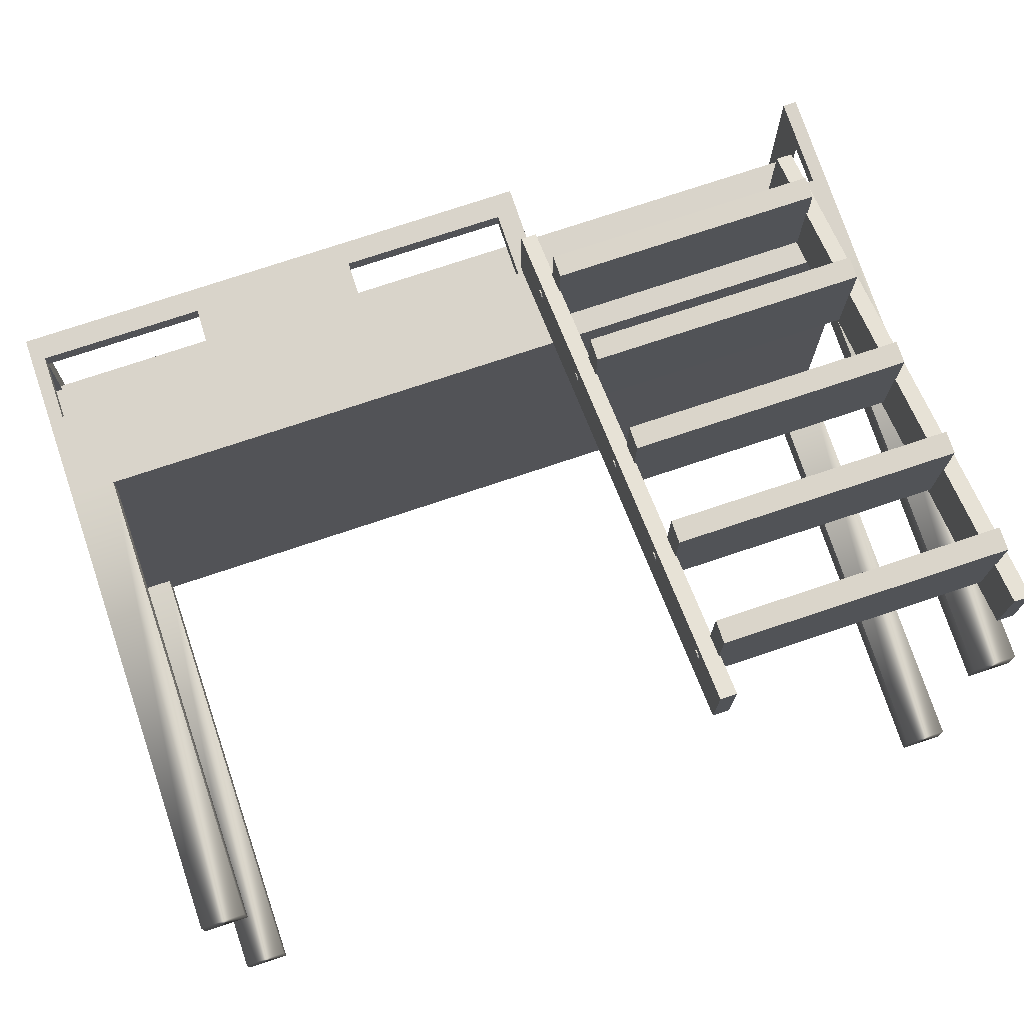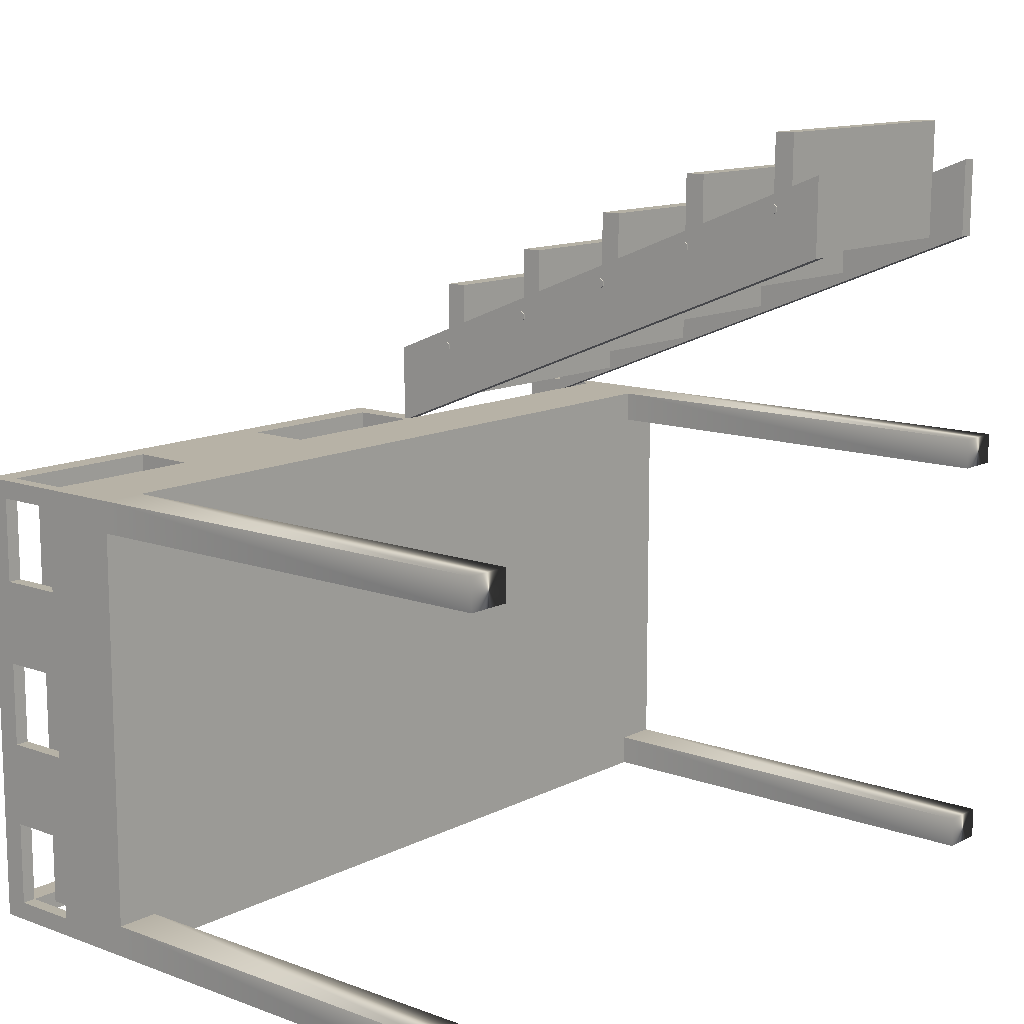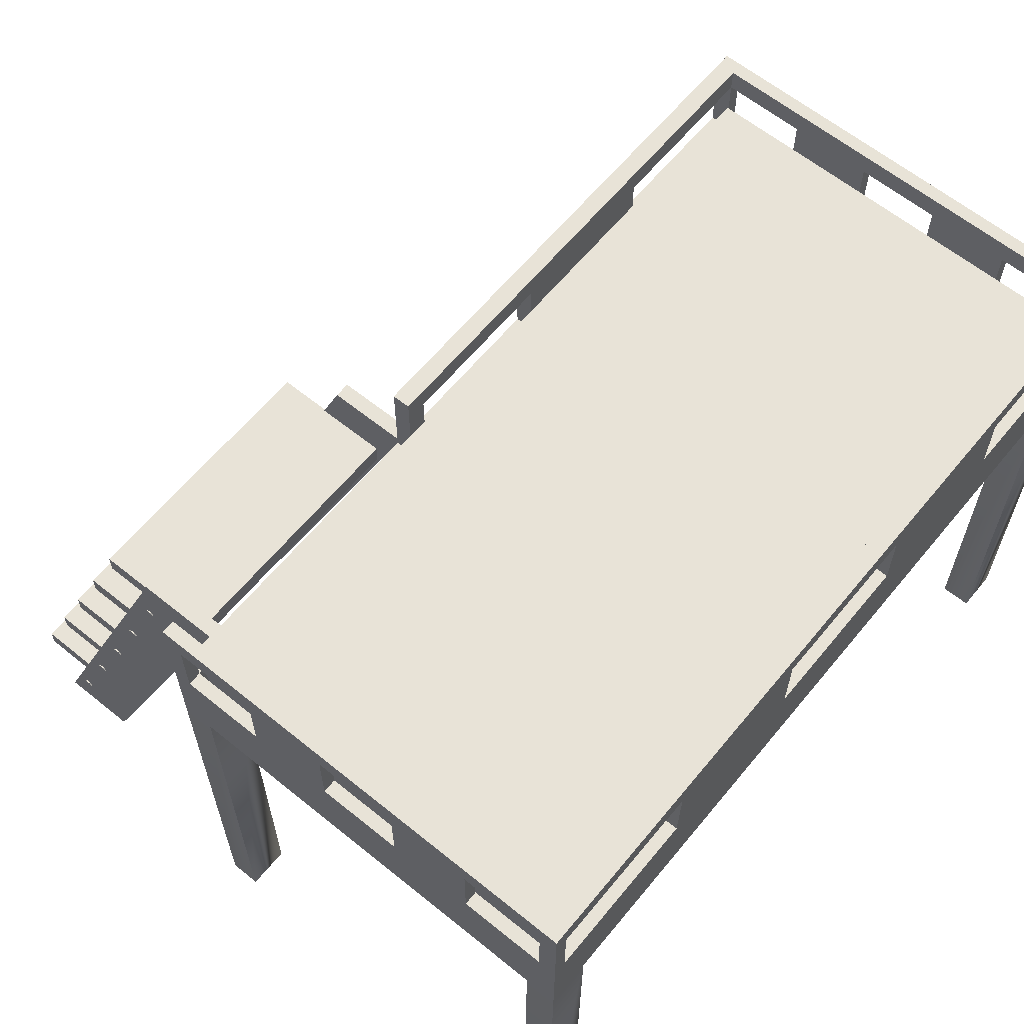
<metadata>
{"format":"obj","ext":"obj","renderer":"f3d","projection":"perspective","resolution":1024,"background":"white","views":[{"elev":74.8,"azim":-18.5,"up":"+Z"},{"elev":12.3,"azim":-49.6,"up":"+Z"},{"elev":62.3,"azim":129.4,"up":"+Y"}]}
</metadata>
<code>
o Cube
v -19.36 -7.759 -13.32
v -19.36 3.228 -17.74
v -19.36 -7.746 -14.95
v -19.36 3.24 -19.41
v -19.05 -7.759 -13.32
v -19.05 3.228 -17.74
v -19.05 -7.746 -14.95
v -19.05 3.24 -19.41
v -19.08 1.679 -16.24
v -19.08 2.106 -16.24
v -19.08 1.699 -18.72
v -19.08 2.126 -18.72
v -13.77 1.679 -16.24
v -13.77 2.106 -16.24
v -13.77 1.699 -18.72
v -13.77 2.126 -18.72
v -19.08 -2.645 -14.39
v -19.08 -2.218 -14.39
v -19.08 -2.625 -16.87
v -19.08 -2.198 -16.87
v -13.77 -2.645 -14.39
v -13.77 -2.218 -14.39
v -13.77 -2.625 -16.87
v -13.77 -2.198 -16.87
v -19.08 -0.4831 -15.31
v -19.08 -0.05621 -15.32
v -19.08 -0.463 -17.79
v -19.08 -0.03608 -17.8
v -13.77 -0.4831 -15.31
v -13.77 -0.05621 -15.32
v -13.77 -0.463 -17.79
v -13.77 -0.03608 -17.8
v -19.08 -4.807 -13.47
v -19.08 -4.38 -13.47
v -19.08 -4.787 -15.95
v -19.08 -4.36 -15.95
v -13.77 -4.807 -13.47
v -13.77 -4.38 -13.47
v -13.77 -4.787 -15.95
v -13.77 -4.36 -15.95
v -19.08 -6.97 -12.54
v -19.08 -6.543 -12.55
v -19.08 -6.949 -15.02
v -19.08 -6.522 -15.03
v -13.77 -6.97 -12.54
v -13.77 -6.543 -12.55
v -13.77 -6.949 -15.02
v -13.77 -6.522 -15.03
v -13.47 1.907 -17.7
v -13.44 1.907 -17.7
v -13.47 1.831 -17.64
v -13.44 1.831 -17.64
v -13.47 1.83 -17.54
v -13.44 1.83 -17.54
v -13.47 1.905 -17.49
v -13.44 1.905 -17.49
v -13.47 1.981 -17.54
v -13.44 1.981 -17.54
v -13.47 1.982 -17.65
v -13.44 1.982 -17.65
v -13.47 -0.2546 -16.83
v -13.44 -0.2546 -16.83
v -13.47 -0.3307 -16.77
v -13.44 -0.3307 -16.77
v -13.47 -0.3316 -16.67
v -13.44 -0.3316 -16.67
v -13.47 -0.2563 -16.62
v -13.44 -0.2563 -16.62
v -13.47 -0.1802 -16.67
v -13.44 -0.1802 -16.67
v -13.47 -0.1794 -16.78
v -13.44 -0.1794 -16.78
v -13.47 -2.416 -15.95
v -13.44 -2.416 -15.95
v -13.47 -2.493 -15.9
v -13.44 -2.493 -15.9
v -13.47 -2.493 -15.79
v -13.44 -2.493 -15.79
v -13.47 -2.418 -15.74
v -13.44 -2.418 -15.74
v -13.47 -2.342 -15.79
v -13.44 -2.342 -15.79
v -13.47 -2.341 -15.9
v -13.44 -2.341 -15.9
v -19.4 -4.579 -15.03
v -19.38 -4.579 -15.03
v -19.4 -4.655 -14.98
v -19.38 -4.655 -14.98
v -19.4 -4.655 -14.88
v -19.38 -4.655 -14.88
v -19.4 -4.58 -14.82
v -19.38 -4.58 -14.82
v -19.4 -4.504 -14.88
v -19.38 -4.504 -14.88
v -19.4 -4.503 -14.98
v -19.38 -4.503 -14.98
v -19.4 -6.74 -14.14
v -19.38 -6.74 -14.14
v -19.4 -6.816 -14.09
v -19.38 -6.816 -14.09
v -19.4 -6.817 -13.98
v -19.38 -6.817 -13.98
v -19.4 -6.742 -13.93
v -19.38 -6.742 -13.93
v -19.4 -6.666 -13.98
v -19.38 -6.666 -13.98
v -19.4 -6.665 -14.09
v -19.38 -6.665 -14.09
v -13.79 -7.759 -13.32
v -13.79 3.228 -17.74
v -13.79 -7.746 -14.95
v -13.79 3.24 -19.41
v -13.48 -7.759 -13.32
v -13.48 3.228 -17.74
v -13.48 -7.746 -14.95
v -13.48 3.24 -19.41
v -13.47 -6.74 -14.14
v -13.44 -6.74 -14.14
v -13.47 -6.816 -14.09
v -13.44 -6.816 -14.09
v -13.47 -6.817 -13.98
v -13.44 -6.817 -13.98
v -13.47 -6.742 -13.93
v -13.44 -6.742 -13.93
v -13.47 -6.666 -13.98
v -13.44 -6.666 -13.98
v -13.47 -6.665 -14.09
v -13.44 -6.665 -14.09
v -19.4 1.907 -17.7
v -19.38 1.907 -17.7
v -19.4 1.831 -17.64
v -19.38 1.831 -17.64
v -19.4 1.83 -17.54
v -19.38 1.83 -17.54
v -19.4 1.905 -17.49
v -19.38 1.905 -17.49
v -19.4 1.981 -17.54
v -19.38 1.981 -17.54
v -19.4 1.982 -17.65
v -19.38 1.982 -17.65
v -19.4 -0.2546 -16.83
v -19.38 -0.2546 -16.83
v -19.4 -0.3307 -16.77
v -19.38 -0.3307 -16.77
v -19.4 -0.3316 -16.67
v -19.38 -0.3316 -16.67
v -19.4 -0.2563 -16.62
v -19.38 -0.2563 -16.62
v -19.4 -0.1802 -16.67
v -19.38 -0.1802 -16.67
v -19.4 -0.1794 -16.78
v -19.38 -0.1794 -16.78
v -19.4 -2.416 -15.95
v -19.38 -2.416 -15.95
v -19.4 -2.493 -15.9
v -19.38 -2.493 -15.9
v -19.4 -2.493 -15.79
v -19.38 -2.493 -15.79
v -19.4 -2.418 -15.74
v -19.38 -2.418 -15.74
v -19.4 -2.342 -15.79
v -19.38 -2.342 -15.79
v -19.4 -2.341 -15.9
v -19.38 -2.341 -15.9
v -13.47 -4.579 -15.03
v -13.44 -4.579 -15.03
v -13.47 -4.655 -14.98
v -13.44 -4.655 -14.98
v -13.47 -4.655 -14.88
v -13.44 -4.655 -14.88
v -13.47 -4.58 -14.82
v -13.44 -4.58 -14.82
v -13.47 -4.504 -14.88
v -13.44 -4.504 -14.88
v -13.47 -4.503 -14.98
v -13.44 -4.503 -14.98
v -12.95 2.257 -19.78
v -12.95 3.926 -19.78
v -29.33 2.257 -19.78
v -29.33 3.926 -19.78
v -12.95 2.257 -28.21
v -12.95 3.926 -28.21
v -29.33 2.257 -28.21
v -29.33 3.926 -28.21
v -24.55 2.257 -19.78
v -24.55 3.926 -19.78
v -24.55 2.257 -28.21
v -24.55 3.926 -28.21
v -12.55 1.418 -19.36
v -12.83 3.117 -19.73
v -29.73 1.418 -19.36
v -29.45 3.117 -19.73
v -12.55 1.418 -28.63
v -12.83 3.117 -28.26
v -29.73 1.418 -28.63
v -29.45 3.117 -28.26
v -12.55 3.117 -19.36
v -29.73 3.117 -19.36
v -29.73 3.117 -28.63
v -12.55 3.117 -28.63
v -12.83 1.621 -19.73
v -29.45 1.621 -19.73
v -29.45 1.621 -28.26
v -12.83 1.621 -28.26
v -12.55 3.117 -28.27
v -12.55 3.117 -19.73
v -29.45 3.117 -28.63
v -12.83 3.117 -28.63
v -29.73 3.117 -19.73
v -29.73 3.117 -28.26
v -12.83 3.117 -19.36
v -29.45 3.117 -19.36
v -29.45 4.943 -19.36
v -29.73 4.943 -19.36
v -29.73 4.943 -28.26
v -29.73 4.943 -28.63
v -12.83 4.943 -28.63
v -12.55 4.943 -28.63
v -12.55 4.943 -19.73
v -12.55 4.943 -19.36
v -12.83 4.943 -19.73
v -29.45 4.943 -19.73
v -29.45 4.943 -28.26
v -12.83 4.943 -28.26
v -12.55 4.943 -28.27
v -29.45 4.943 -28.63
v -29.73 4.943 -19.73
v -12.83 4.943 -19.36
v -29.45 4.462 -19.73
v -29.73 4.462 -19.73
v -29.73 4.462 -19.36
v -29.45 4.462 -19.36
v -29.45 4.462 -28.63
v -29.45 4.462 -28.26
v -29.73 4.462 -28.26
v -29.73 4.462 -28.63
v -12.83 4.462 -28.26
v -12.83 4.462 -28.63
v -12.55 4.462 -28.63
v -12.55 4.462 -28.27
v -12.55 4.462 -19.73
v -12.55 4.462 -19.36
v -12.83 4.462 -19.36
v -12.83 4.462 -19.73
v -16.12 3.117 -19.73
v -19.47 3.117 -19.73
v -22.81 3.117 -19.73
v -26.16 3.117 -19.73
v -26.16 3.117 -28.26
v -22.81 3.117 -28.26
v -19.47 3.117 -28.26
v -16.12 3.117 -28.26
v -16.12 1.621 -19.73
v -19.47 1.621 -19.73
v -22.81 1.621 -19.73
v -26.16 1.621 -19.73
v -26.16 1.621 -28.26
v -22.81 1.621 -28.26
v -19.47 1.621 -28.26
v -16.12 1.621 -28.26
v -26.16 3.117 -28.63
v -22.81 3.117 -28.63
v -19.47 3.117 -28.63
v -16.12 3.117 -28.63
v -16.12 3.117 -19.36
v -19.47 3.117 -19.36
v -22.81 3.117 -19.36
v -26.16 3.117 -19.36
v -26.16 1.418 -19.36
v -22.81 1.418 -19.36
v -19.47 1.418 -19.36
v -16.12 1.418 -19.36
v -16.12 1.418 -28.63
v -19.47 1.418 -28.63
v -22.81 1.418 -28.63
v -26.16 1.418 -28.63
v -19.04 3.117 -19.73
v -19.04 3.117 -28.26
v -19.04 1.621 -19.73
v -19.04 1.621 -28.26
v -19.04 3.117 -28.63
v -19.04 3.117 -19.36
v -19.04 1.418 -19.36
v -19.04 1.418 -28.63
v -19.04 4.943 -19.73
v -19.47 4.943 -19.73
v -19.04 4.943 -19.36
v -19.47 4.943 -19.36
v -19.47 4.462 -19.73
v -19.04 4.462 -19.73
v -19.04 4.462 -19.36
v -19.47 4.462 -19.36
v -29.45 3.117 -21.43
v -29.45 3.117 -23.14
v -29.45 3.117 -24.85
v -29.45 3.117 -26.56
v -12.83 3.117 -26.56
v -12.83 3.117 -24.85
v -12.83 3.117 -23.14
v -12.83 3.117 -21.43
v -29.45 1.621 -21.43
v -29.45 1.621 -23.14
v -29.45 1.621 -24.85
v -29.45 1.621 -26.56
v -12.83 1.621 -26.56
v -12.83 1.621 -24.85
v -12.83 1.621 -23.14
v -12.83 1.621 -21.43
v -12.55 3.117 -26.56
v -12.55 3.117 -24.85
v -12.55 3.117 -23.14
v -12.55 3.117 -21.43
v -29.73 3.117 -21.43
v -29.73 3.117 -23.14
v -29.73 3.117 -24.85
v -29.73 3.117 -26.56
v -26.16 1.621 -21.43
v -26.16 1.621 -23.14
v -26.16 1.621 -24.85
v -26.16 1.621 -26.56
v -22.81 1.621 -21.43
v -22.81 1.621 -23.14
v -22.81 1.621 -24.85
v -22.81 1.621 -26.56
v -19.47 1.621 -21.43
v -19.47 1.621 -23.14
v -19.47 1.621 -24.85
v -19.47 1.621 -26.56
v -16.12 1.621 -21.43
v -16.12 1.621 -23.14
v -16.12 1.621 -24.85
v -16.12 1.621 -26.56
v -19.04 1.621 -21.43
v -19.04 1.621 -23.14
v -19.04 1.621 -24.85
v -19.04 1.621 -26.56
v -12.55 4.462 -21.43
v -12.55 4.462 -23.14
v -12.55 4.462 -24.85
v -12.55 4.462 -26.56
v -12.55 4.943 -21.43
v -12.55 4.943 -23.14
v -12.55 4.943 -24.85
v -12.55 4.943 -26.56
v -12.83 4.943 -26.56
v -12.83 4.943 -24.85
v -12.83 4.943 -23.14
v -12.83 4.943 -21.43
v -12.83 4.462 -26.56
v -12.83 4.462 -24.85
v -12.83 4.462 -23.14
v -12.83 4.462 -21.43
v -29.45 4.943 -21.43
v -29.45 4.943 -23.14
v -29.45 4.943 -24.85
v -29.45 4.943 -26.56
v -29.45 4.462 -21.43
v -29.45 4.462 -23.14
v -29.45 4.462 -24.85
v -29.45 4.462 -26.56
v -29.73 4.943 -26.56
v -29.73 4.943 -24.85
v -29.73 4.943 -23.14
v -29.73 4.943 -21.43
v -29.73 4.462 -21.43
v -29.73 4.462 -23.14
v -29.73 4.462 -24.85
v -29.73 4.462 -26.56
v -12.55 1.418 -21.43
v -12.55 1.418 -23.14
v -12.55 1.418 -24.85
v -12.55 1.418 -26.56
v -16.15 4.462 -28.26
v -19.48 4.462 -28.26
v -22.8 4.462 -28.26
v -26.13 4.462 -28.26
v -16.15 4.943 -28.26
v -19.48 4.943 -28.26
v -22.8 4.943 -28.26
v -26.13 4.943 -28.26
v -16.15 4.943 -28.63
v -19.48 4.943 -28.63
v -22.8 4.943 -28.63
v -26.13 4.943 -28.63
v -26.13 4.462 -28.63
v -22.8 4.462 -28.63
v -19.48 4.462 -28.63
v -16.15 4.462 -28.63
v -19.04 4.462 -28.26
v -19.04 4.943 -28.26
v -19.04 4.462 -28.63
v -19.04 4.943 -28.63
v -26.12 4.943 -19.36
v -22.79 4.943 -19.36
v -26.12 4.462 -19.36
v -22.79 4.462 -19.36
v -26.12 4.943 -19.73
v -22.79 4.943 -19.73
v -26.12 4.462 -19.73
v -22.79 4.462 -19.73
v -29.73 1.418 -28
v -29.73 1.418 -20
v -12.55 1.418 -20
v -12.55 1.418 -28
v -22.81 1.418 -28.27
v -19.47 1.418 -28.27
v -19.04 1.418 -28.27
v -16.12 1.418 -28.27
v -26.16 1.418 -28.27
v -22.81 1.418 -19.73
v -19.47 1.418 -19.73
v -19.04 1.418 -19.73
v -16.12 1.418 -19.73
v -26.16 1.418 -19.73
v -28.84 1.418 -19.36
v -28.84 1.418 -28.63
v -28.84 1.418 -20
v -28.84 1.418 -28
v -13.44 1.418 -28.63
v -13.44 1.418 -19.36
v -13.44 1.418 -20
v -13.44 1.418 -28
v -12.55 -7.891 -19.36
v -12.55 -7.891 -20
v -13.44 -7.891 -20
v -13.44 -7.891 -19.36
v -12.55 -7.891 -28
v -12.55 -7.891 -28.63
v -13.44 -7.891 -28
v -13.44 -7.891 -28.63
v -28.84 -7.891 -28
v -28.84 -7.891 -28.63
v -29.73 -7.891 -28.63
v -29.73 -7.891 -28
v -29.73 -7.891 -20
v -29.73 -7.891 -19.36
v -28.84 -7.891 -19.36
v -28.84 -7.891 -20
f 1 2 4 3
f 3 4 8 7
f 7 8 6 5
f 5 6 2 1
f 3 7 5 1
f 8 4 2 6
f 9 10 12 11
f 11 12 16 15
f 15 16 14 13
f 13 14 10 9
f 11 15 13 9
f 16 12 10 14
f 17 18 20 19
f 19 20 24 23
f 23 24 22 21
f 21 22 18 17
f 19 23 21 17
f 24 20 18 22
f 25 26 28 27
f 27 28 32 31
f 31 32 30 29
f 29 30 26 25
f 27 31 29 25
f 32 28 26 30
f 33 34 36 35
f 35 36 40 39
f 39 40 38 37
f 37 38 34 33
f 35 39 37 33
f 40 36 34 38
f 41 42 44 43
f 43 44 48 47
f 47 48 46 45
f 45 46 42 41
f 43 47 45 41
f 48 44 42 46
f 109 110 112 111
f 111 112 116 115
f 115 116 114 113
f 113 114 110 109
f 111 115 113 109
f 116 112 110 114
f 189 197 211 420
f 191 198 209 402
f 195 199 207 416
f 193 200 205 404
f 272 413 421 420
f 249 196 203 257
f 248 192 212 268
f 244 243 228 221
f 252 194 208 264
f 243 242 220 228
f 329 253 201 308
f 245 190 201 253
f 297 194 204 305
f 293 192 202 301
f 226 216 215 223
f 312 300 190 206
f 316 296 196 210
f 242 241 219 220
f 230 231 214 227
f 364 227 222 353
f 231 232 213 214
f 311 338 337 312
f 213 222 227 214
f 217 224 225 218
f 300 352 351 299
f 311 299 351 338
f 298 310 339 350
f 298 350 349 297
f 236 235 215 216
f 240 239 218 225
f 233 236 216 226
f 239 238 217 218
f 360 234 223 356
f 212 192 229 232
f 198 212 232 231
f 192 209 230 229
f 209 198 231 230
f 210 196 234 235
f 207 199 236 233
f 199 210 235 236
f 196 207 233 234
f 200 208 238 239
f 194 205 240 237
f 205 200 239 240
f 208 194 237 238
f 206 190 244 241
f 197 206 241 242
f 211 197 242 243
f 190 211 243 244
f 192 248 256 202
f 248 247 255 256
f 247 246 254 255
f 277 245 253 279
f 301 202 256 317
f 317 256 255 321
f 321 255 254 325
f 333 279 253 329
f 196 249 261 207
f 250 251 263 262
f 190 245 265 211
f 290 289 286 285
f 246 247 267 266
f 222 397 399 229
f 194 252 260 204
f 278 251 259 280
f 251 250 258 259
f 250 249 257 258
f 269 414 410 270
f 270 410 411 271
f 283 412 413 272
f 276 261 262 275
f 275 262 263 274
f 284 281 264 273
f 273 264 208 419
f 283 282 266 271
f 271 266 267 270
f 270 267 268 269
f 269 268 212 415
f 272 265 282 283
f 274 263 281 284
f 271 411 412 283
f 252 278 280 260
f 245 277 282 265
f 325 254 279 333
f 246 277 279 254
f 285 286 288 287
f 292 291 287 288
f 291 290 285 287
f 246 266 292 289
f 282 277 290 291
f 266 282 291 292
f 277 246 289 290
f 396 292 288 394
f 394 288 286 398
f 400 289 292 396
f 398 286 289 400
f 368 235 234 360
f 361 215 235 368
f 376 380 223 234
f 384 226 223 380
f 388 238 237 373
f 388 381 217 238
f 340 240 225 344
f 341 348 221 219
f 352 244 221 348
f 259 328 336 280
f 328 327 335 336
f 327 326 334 335
f 326 325 333 334
f 280 336 332 260
f 336 335 331 332
f 335 334 330 331
f 334 333 329 330
f 258 324 328 259
f 324 323 327 328
f 323 322 326 327
f 322 321 325 326
f 257 320 324 258
f 320 319 323 324
f 319 318 322 323
f 318 317 321 322
f 203 304 320 257
f 304 303 319 320
f 303 302 318 319
f 302 301 317 318
f 209 192 293 313
f 296 360 359 295
f 314 294 295 315
f 295 359 367 315
f 205 194 297 309
f 349 340 309 297
f 310 298 299 311
f 337 352 300 312
f 196 296 304 203
f 296 295 303 304
f 295 294 302 303
f 294 293 301 302
f 190 300 308 201
f 300 299 307 308
f 299 298 306 307
f 298 297 305 306
f 260 332 305 204
f 332 331 306 305
f 331 330 307 306
f 330 329 308 307
f 237 349 345 224
f 349 350 346 345
f 350 351 347 346
f 351 352 348 347
f 225 224 345 344
f 344 345 346 343
f 343 346 347 342
f 342 347 348 341
f 241 337 341 219
f 337 338 342 341
f 338 339 343 342
f 339 340 344 343
f 227 364 365 230
f 364 363 366 365
f 363 362 367 366
f 362 361 368 367
f 230 365 357 229
f 316 315 367 368
f 366 367 359 358
f 296 316 368 360
f 229 357 353 222
f 357 358 354 353
f 358 359 355 354
f 359 360 356 355
f 215 361 356 223
f 361 362 355 356
f 362 363 354 355
f 363 364 353 354
f 228 220 219 221
f 309 340 339 310
f 372 309 310 371
f 371 310 311 370
f 370 311 312 369
f 369 312 206 403
f 293 357 365 313
f 294 314 366 358
f 294 358 357 293
f 314 313 365 366
f 233 226 384 385
f 385 384 383 386
f 386 383 382 387
f 387 382 392 391
f 233 385 376 234
f 386 387 374 375
f 252 264 388 373
f 217 381 377 224
f 381 392 390 377
f 382 383 379 378
f 383 384 380 379
f 237 224 377 373
f 373 377 390 389
f 374 378 379 375
f 375 379 380 376
f 249 376 385 261
f 250 262 386 375
f 249 250 375 376
f 262 261 385 386
f 264 281 391 388
f 251 374 387 263
f 278 389 374 251
f 389 278 252 373
f 389 390 378 374
f 391 281 263 387
f 391 392 381 388
f 390 392 382 378
f 397 398 400 399
f 229 399 395 232
f 268 395 399 248
f 213 393 397 222
f 393 394 398 397
f 232 395 393 213
f 395 396 394 393
f 267 247 400 396
f 247 248 399 400
f 267 396 395 268
f 402 209 313 314 315 316 210 401
f 401 210 199 195
f 404 205 309 372
f 403 206 197 189
f 407 406 274 284
f 405 409 276 275
f 406 405 275 274
f 408 407 284 273
f 409 418 416 276
f 412 411 406 407
f 410 414 409 405
f 411 410 405 406
f 413 412 407 408
f 403 421 422 404 372 371 370 369
f 414 417 418 409
f 415 212 198 191
f 418 417 402 401
f 415 417 414 269
f 416 207 261 276
f 419 208 200 193
f 420 211 265 272
f 419 422 408 273
f 422 421 413 408
f 189 420 426 423
f 420 421 425 426
f 403 189 423 424
f 421 403 424 425
f 419 193 428 430
f 422 419 430 429
f 404 422 429 427
f 193 404 427 428
f 418 401 434 431
f 195 416 432 433
f 401 195 433 434
f 416 418 431 432
f 402 417 438 435
f 415 191 436 437
f 417 415 437 438
f 191 402 435 436
f 434 433 432 431
f 428 427 429 430
f 426 425 424 423
f 438 437 436 435
f 49 50 52 51
f 51 52 54 53
f 53 54 56 55
f 55 56 58 57
f 52 50 60 58 56 54
f 57 58 60 59
f 59 60 50 49
f 49 51 53 55 57 59
f 61 62 64 63
f 63 64 66 65
f 65 66 68 67
f 67 68 70 69
f 64 62 72 70 68 66
f 69 70 72 71
f 71 72 62 61
f 61 63 65 67 69 71
f 73 74 76 75
f 75 76 78 77
f 77 78 80 79
f 79 80 82 81
f 76 74 84 82 80 78
f 81 82 84 83
f 83 84 74 73
f 73 75 77 79 81 83
f 85 86 88 87
f 87 88 90 89
f 89 90 92 91
f 91 92 94 93
f 88 86 96 94 92 90
f 93 94 96 95
f 95 96 86 85
f 85 87 89 91 93 95
f 97 98 100 99
f 99 100 102 101
f 101 102 104 103
f 103 104 106 105
f 100 98 108 106 104 102
f 105 106 108 107
f 107 108 98 97
f 97 99 101 103 105 107
f 117 118 120 119
f 119 120 122 121
f 121 122 124 123
f 123 124 126 125
f 120 118 128 126 124 122
f 125 126 128 127
f 127 128 118 117
f 117 119 121 123 125 127
f 129 130 132 131
f 131 132 134 133
f 133 134 136 135
f 135 136 138 137
f 132 130 140 138 136 134
f 137 138 140 139
f 139 140 130 129
f 129 131 133 135 137 139
f 141 142 144 143
f 143 144 146 145
f 145 146 148 147
f 147 148 150 149
f 144 142 152 150 148 146
f 149 150 152 151
f 151 152 142 141
f 141 143 145 147 149 151
f 153 154 156 155
f 155 156 158 157
f 157 158 160 159
f 159 160 162 161
f 156 154 164 162 160 158
f 161 162 164 163
f 163 164 154 153
f 153 155 157 159 161 163
f 165 166 168 167
f 167 168 170 169
f 169 170 172 171
f 171 172 174 173
f 168 166 176 174 172 170
f 173 174 176 175
f 175 176 166 165
f 165 167 169 171 173 175
f 185 186 180 179
f 179 180 184 183
f 187 188 182 181
f 181 182 178 177
f 185 187 181 177
f 188 186 178 182
f 184 180 186 188
f 179 183 187 185
f 183 184 188 187
f 177 178 186 185

</code>
